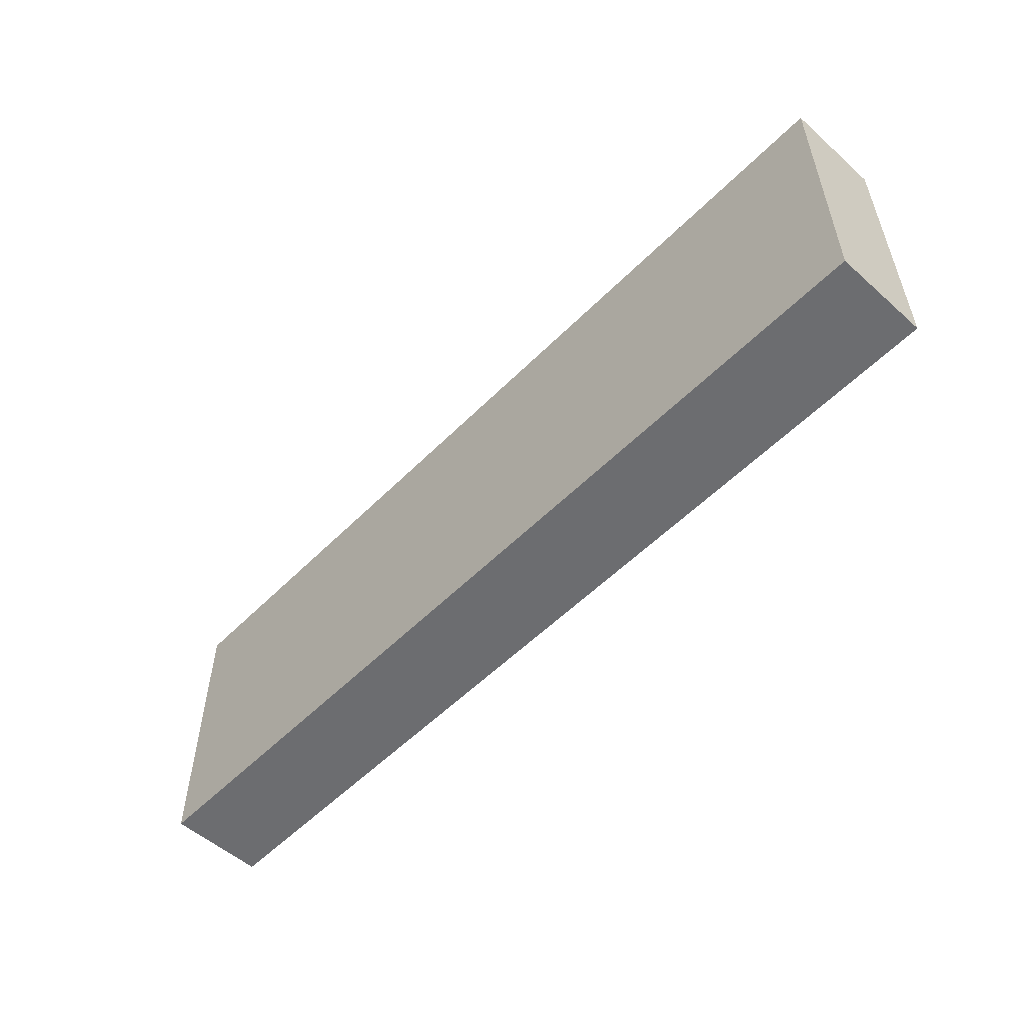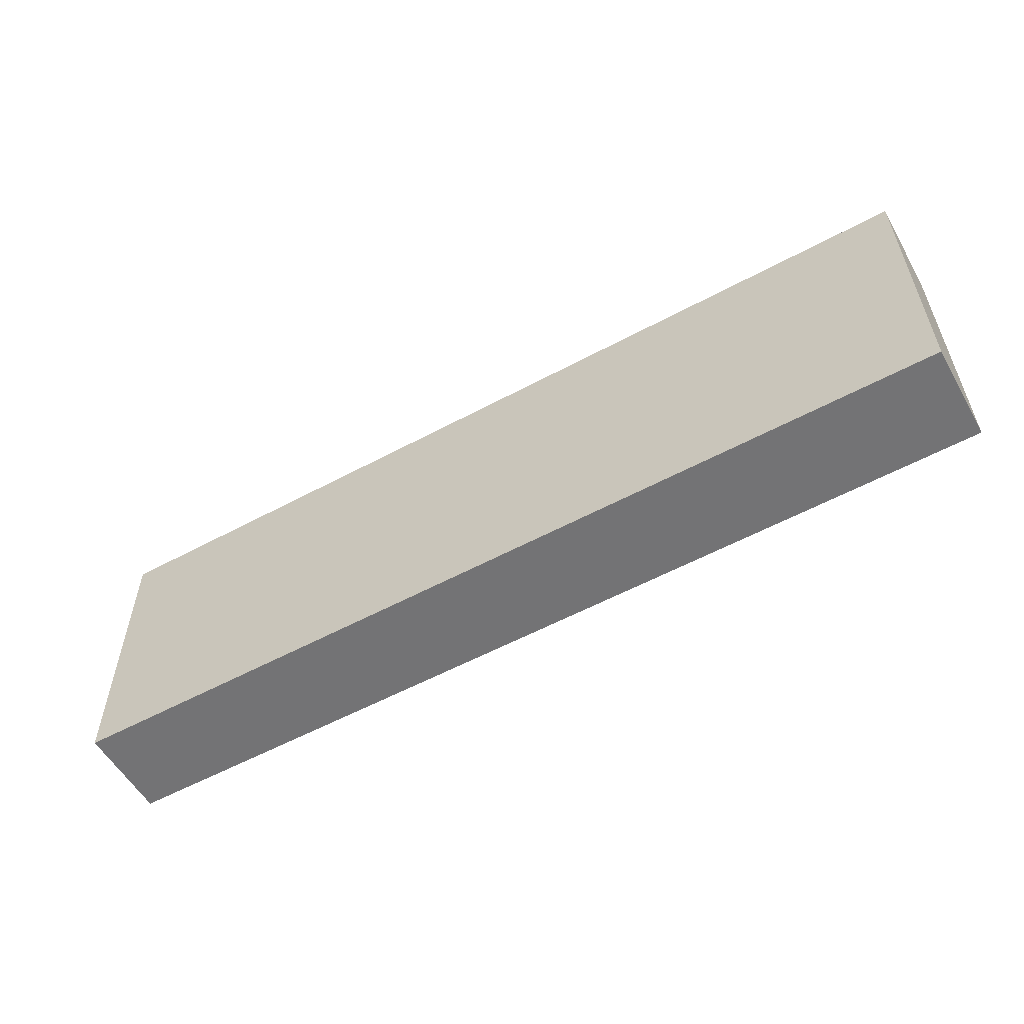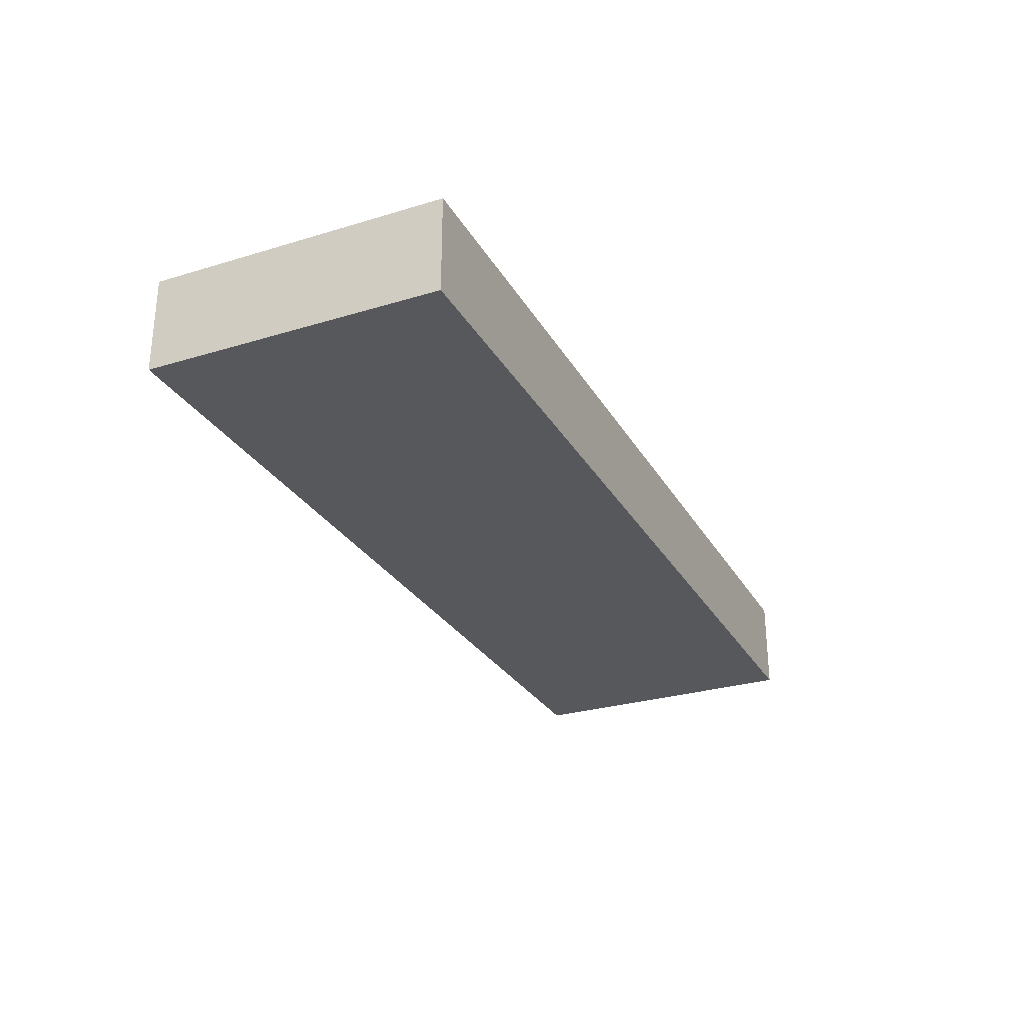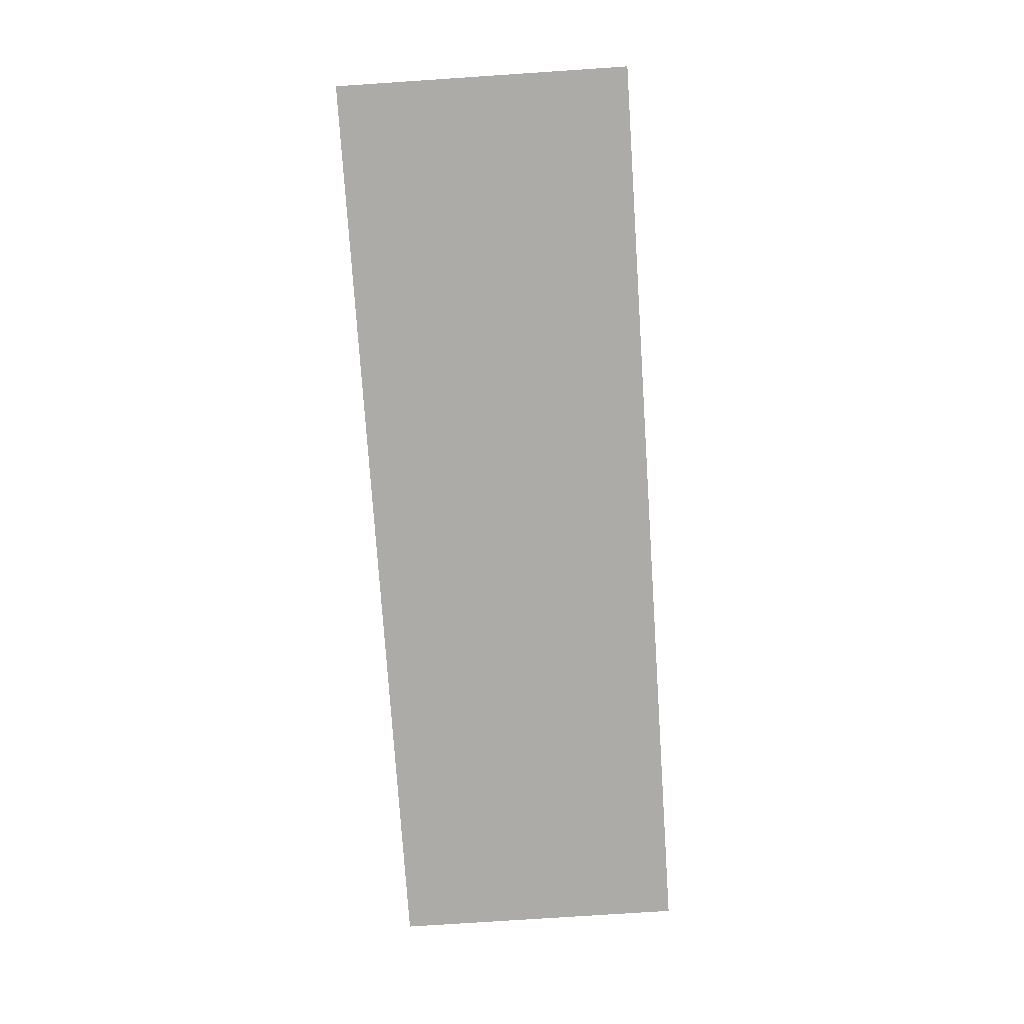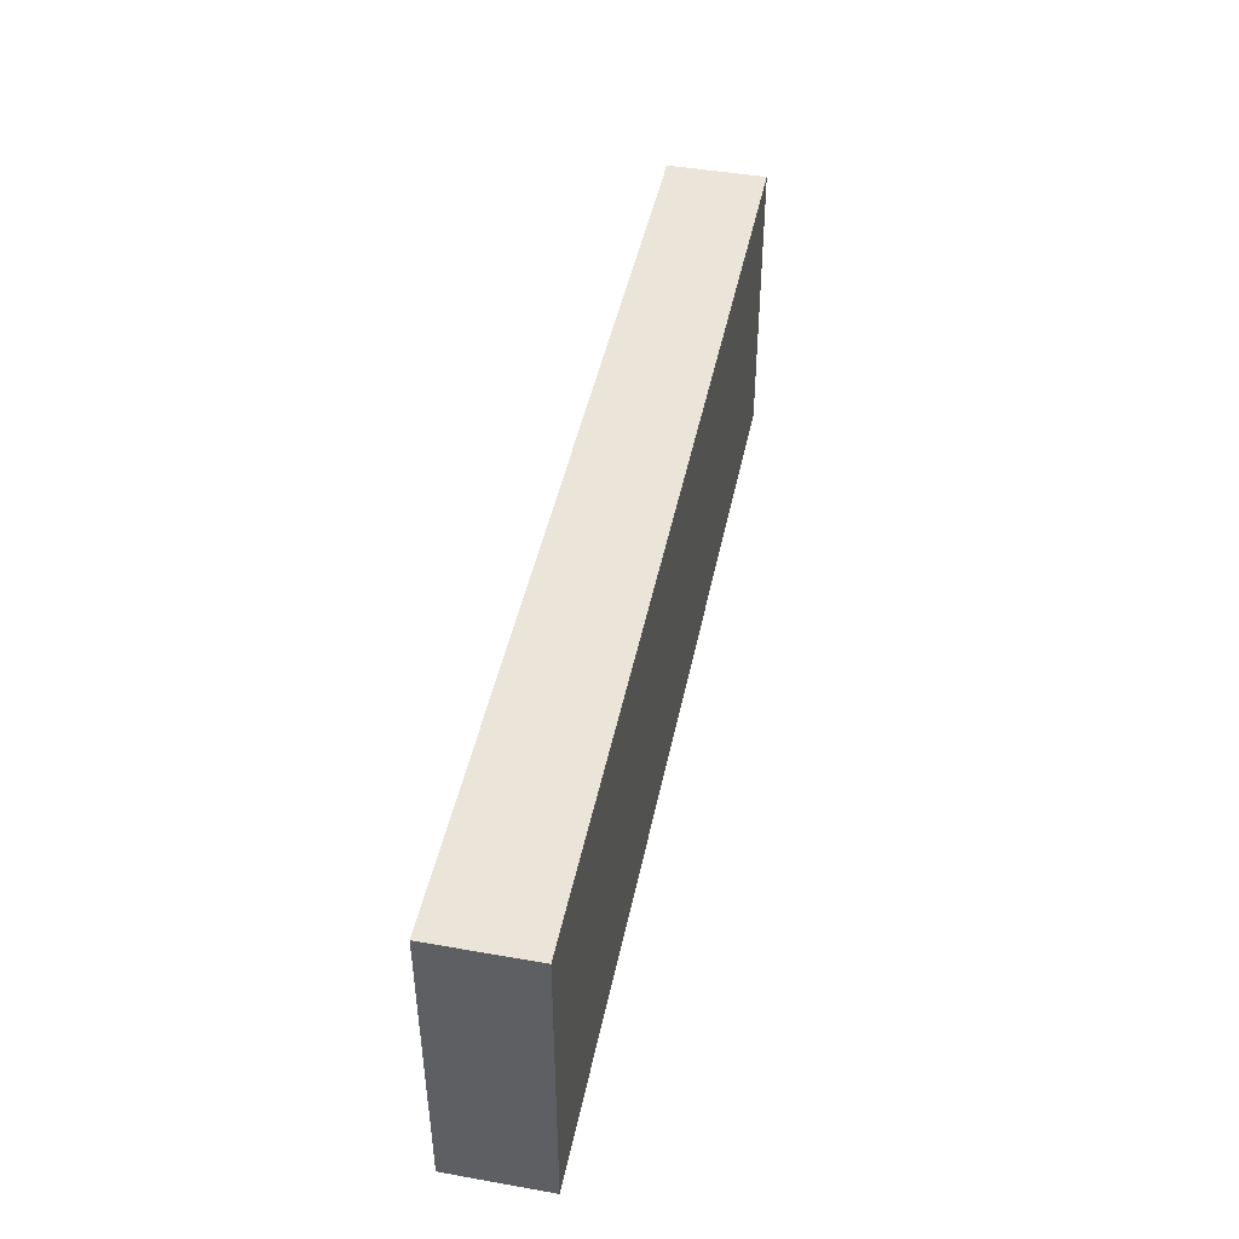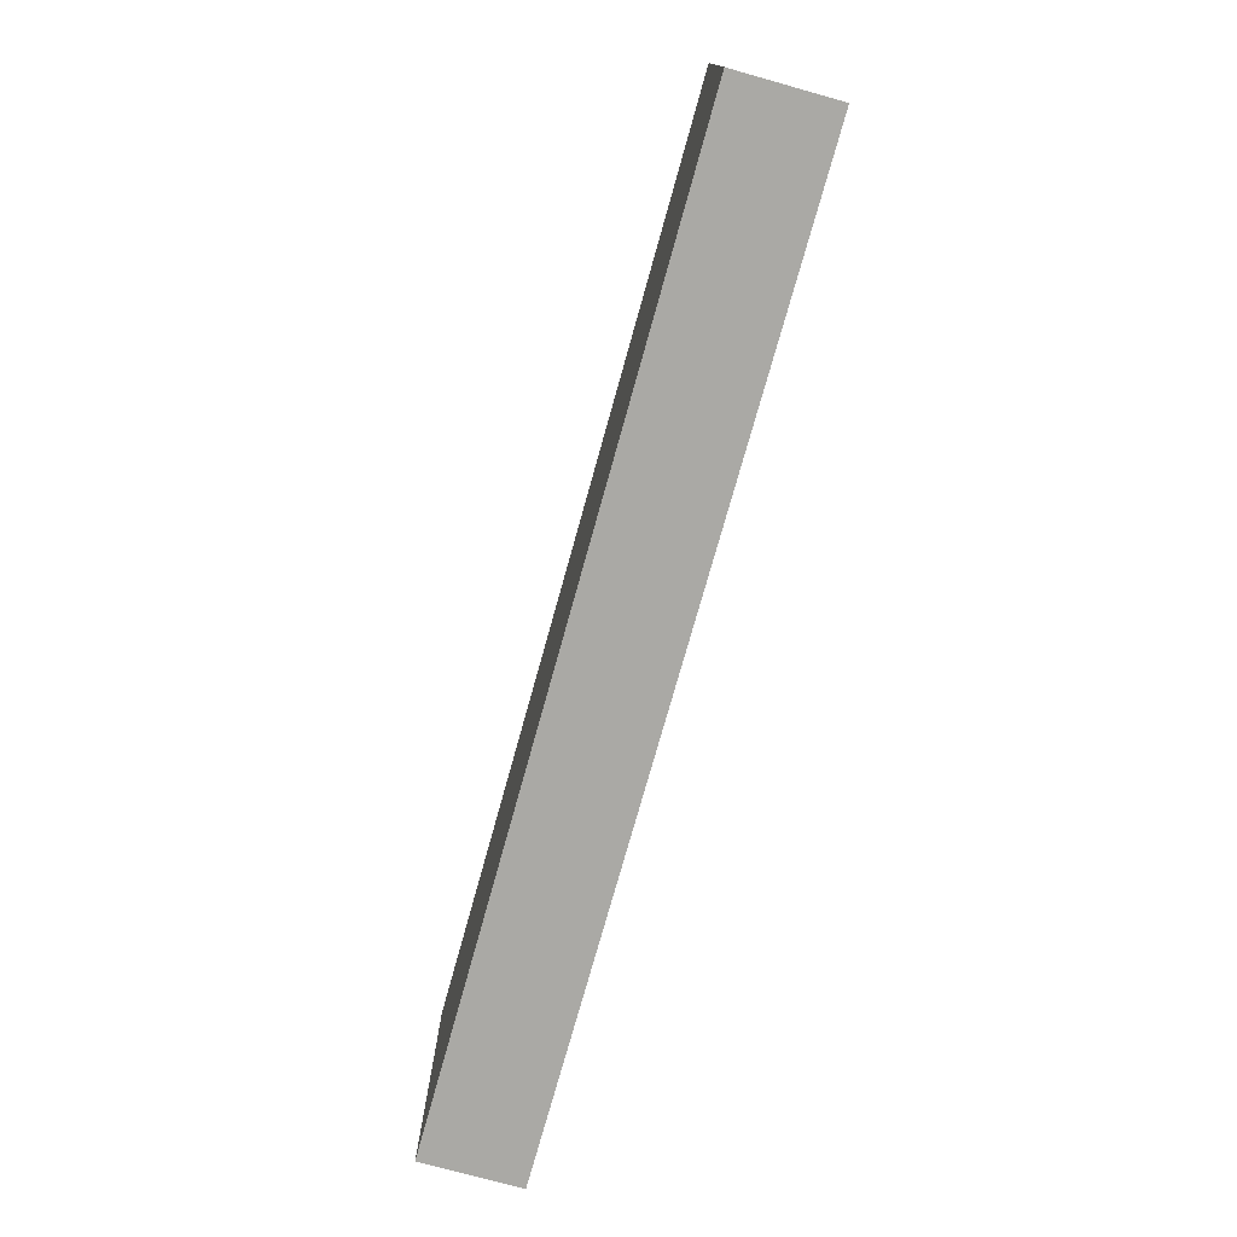
<metadata>
{"format":"obj","ext":"obj","renderer":"f3d","projection":"perspective","resolution":1024,"background":"white","views":[{"elev":-54.0,"azim":46.7,"up":"+Z"},{"elev":-56.0,"azim":-150.5,"up":"+Z"},{"elev":-28.2,"azim":-65.4,"up":"+Y"},{"elev":-76.2,"azim":-86.2,"up":"+Y"},{"elev":45.4,"azim":101.5,"up":"+Z"},{"elev":-75.3,"azim":74.4,"up":"+Z"}]}
</metadata>
<code>
o MidDer_ZBrush_defualt_group.005
v 13.31 1.386 -4.215
v -13.31 1.386 4.215
v 13.31 1.386 4.215
v 13.31 -1.386 4.215
v -13.31 -1.386 4.215
v -13.31 1.386 -4.215
v -13.31 -1.386 -4.215
v 13.31 -1.386 -4.215
f 1 2 3
f 4 1 3
f 5 6 7
f 1 7 6
f 5 3 2
f 4 7 8
f 1 6 2
f 4 8 1
f 5 2 6
f 1 8 7
f 5 4 3
f 4 5 7

</code>
